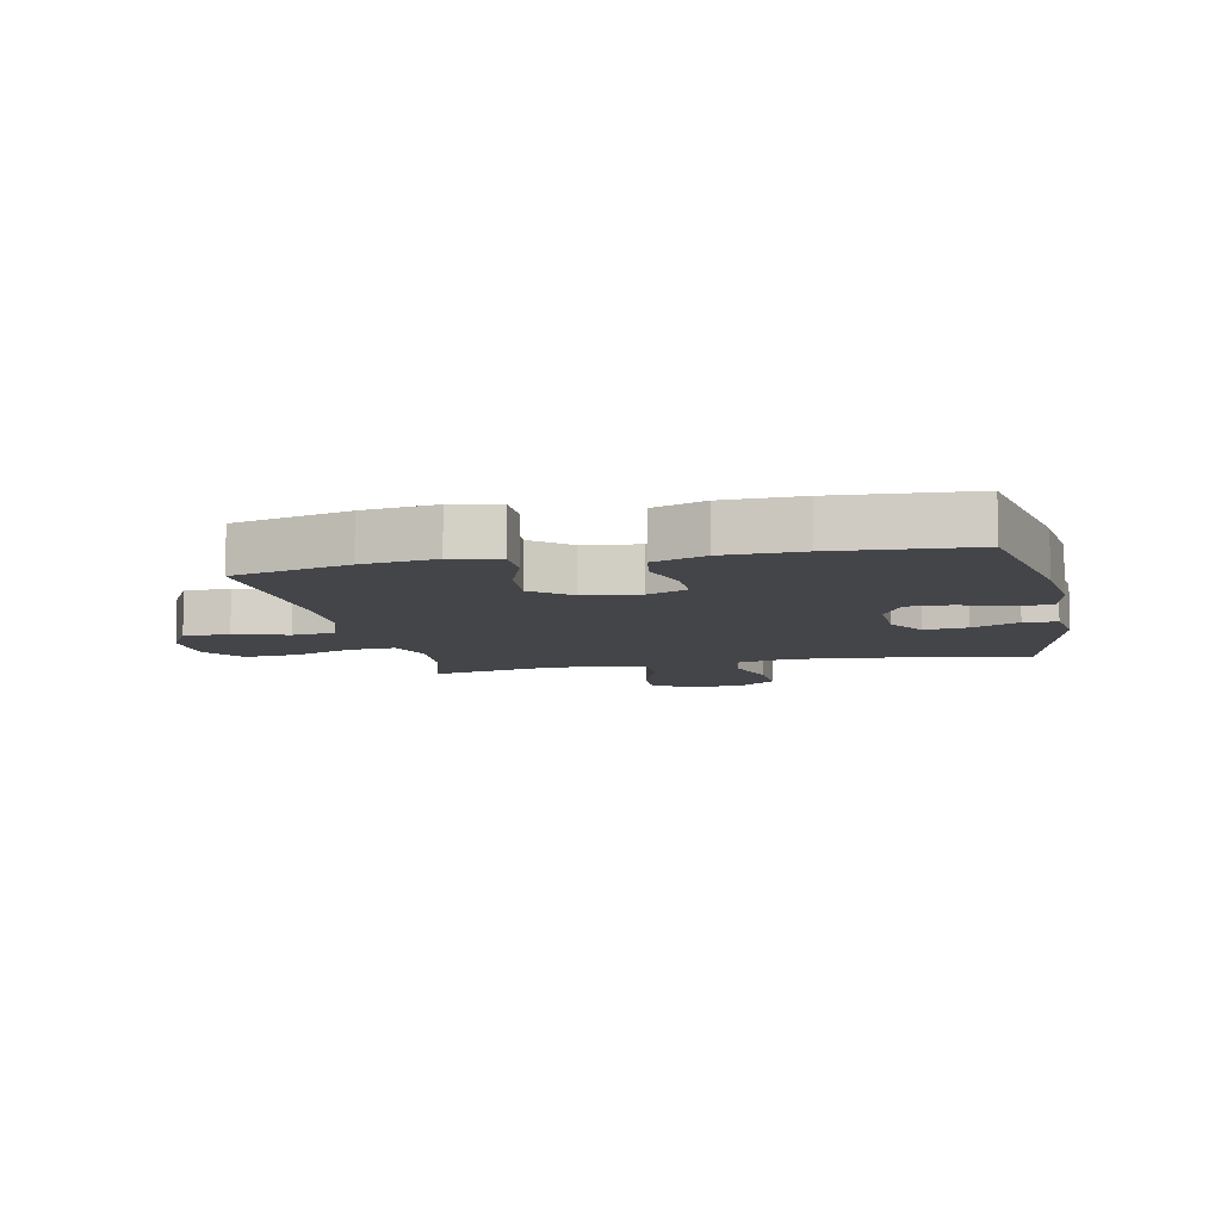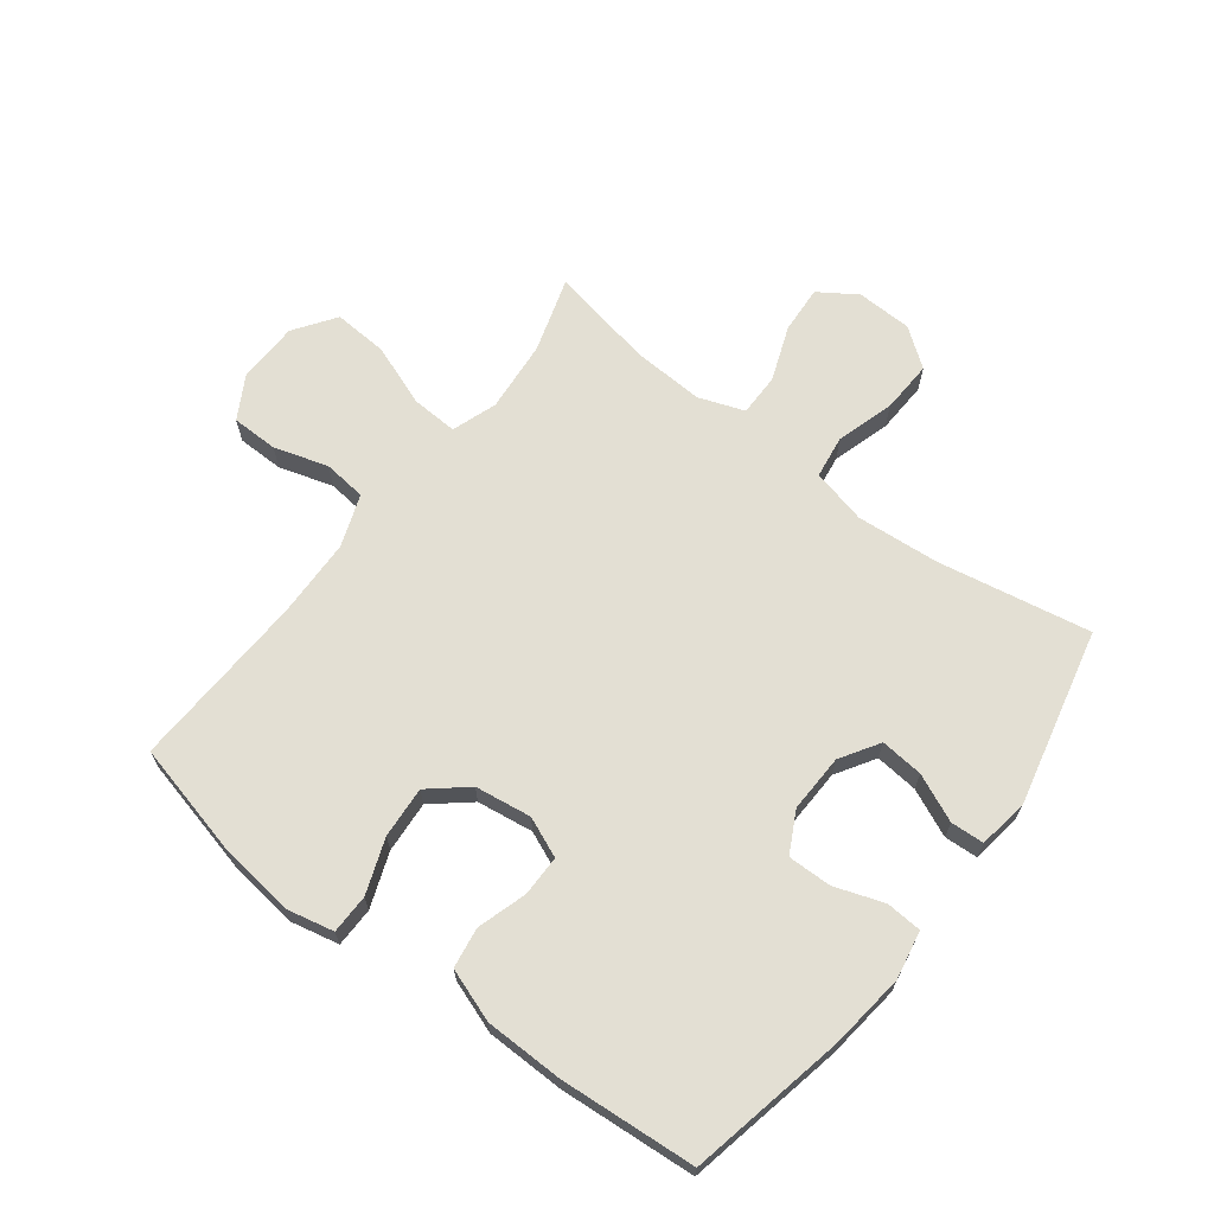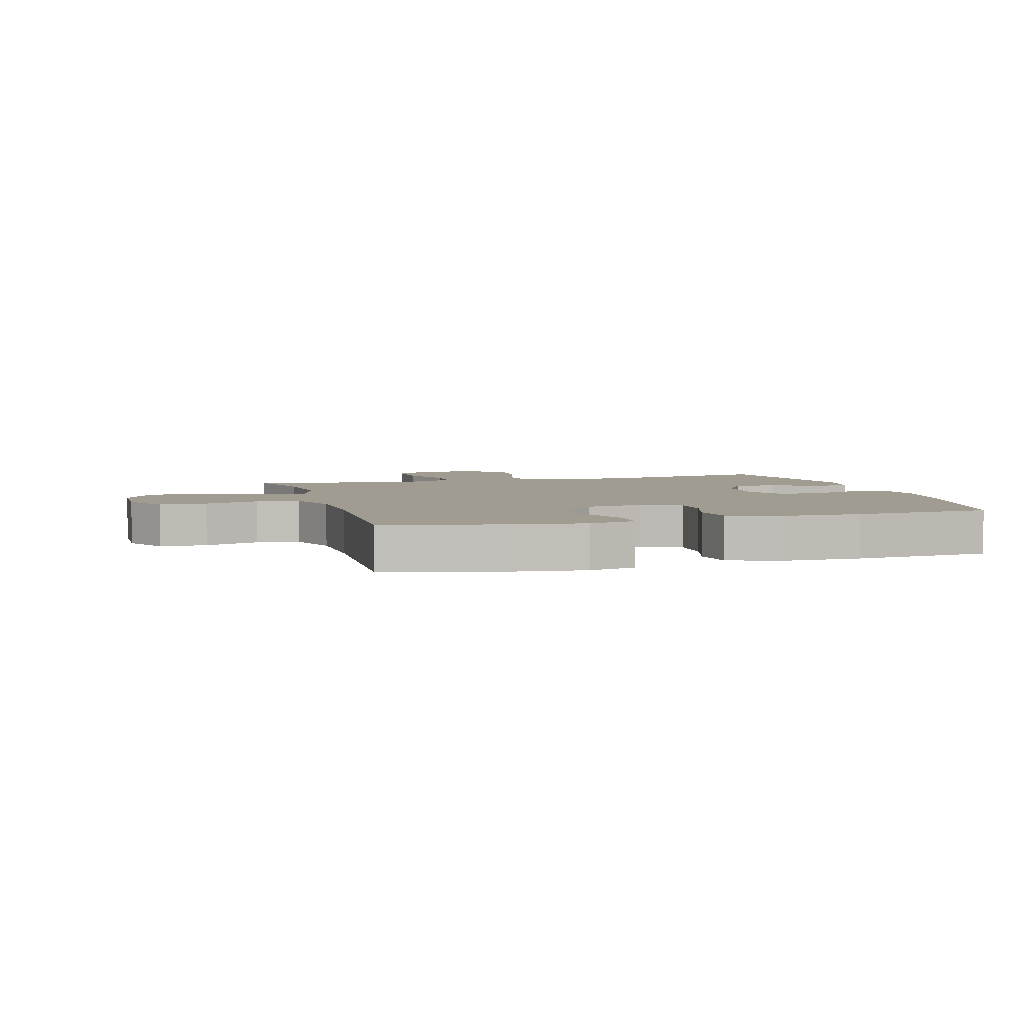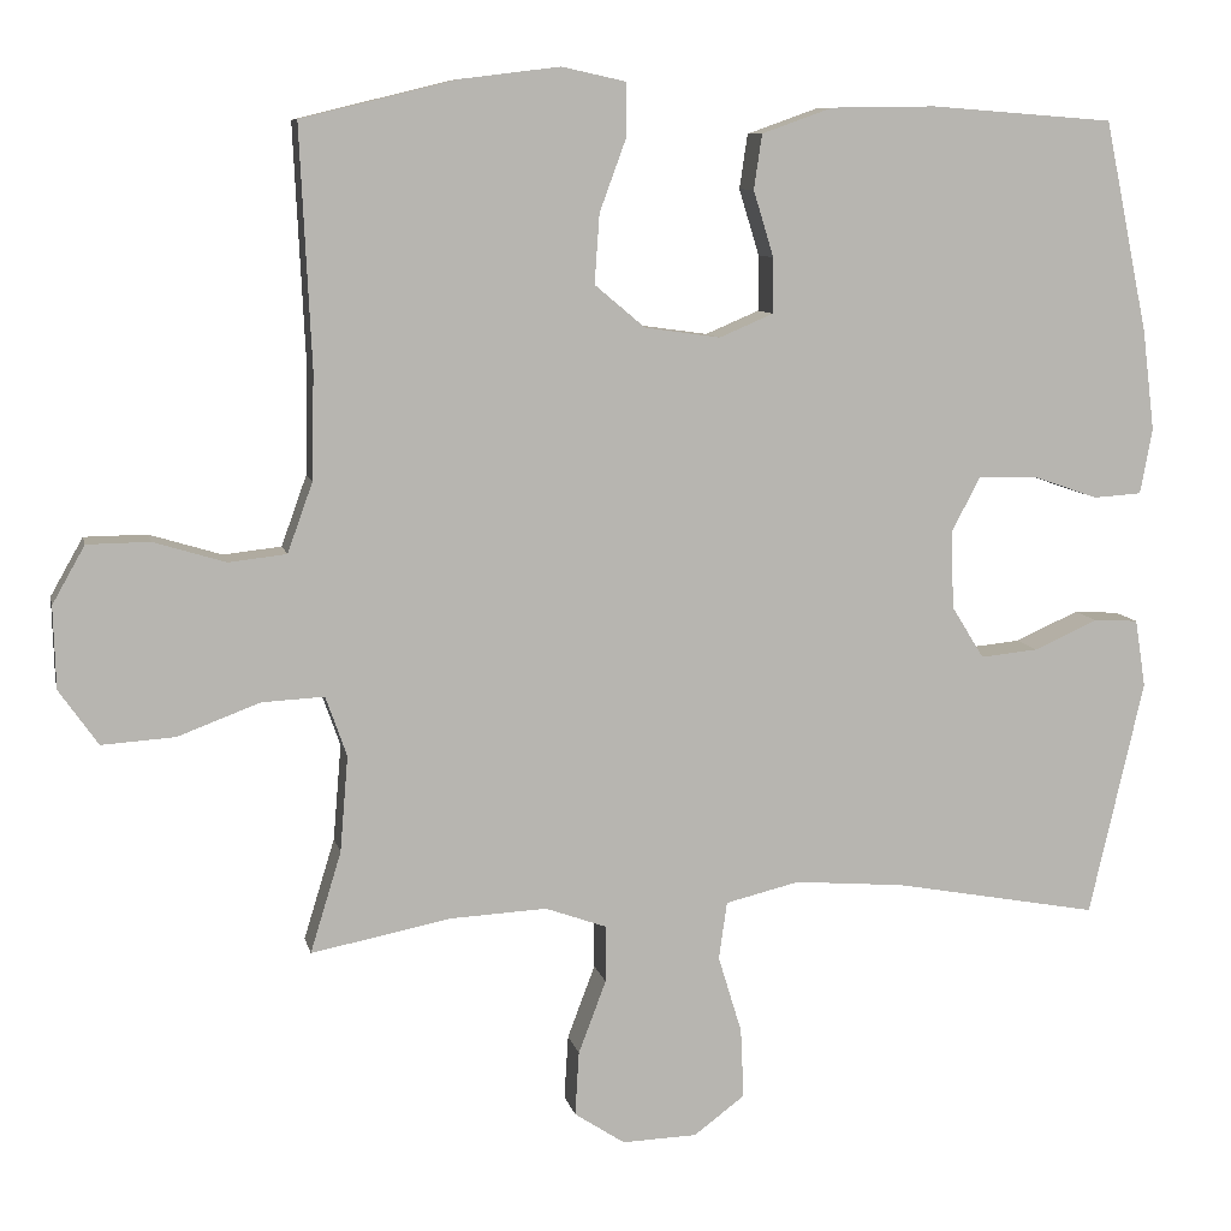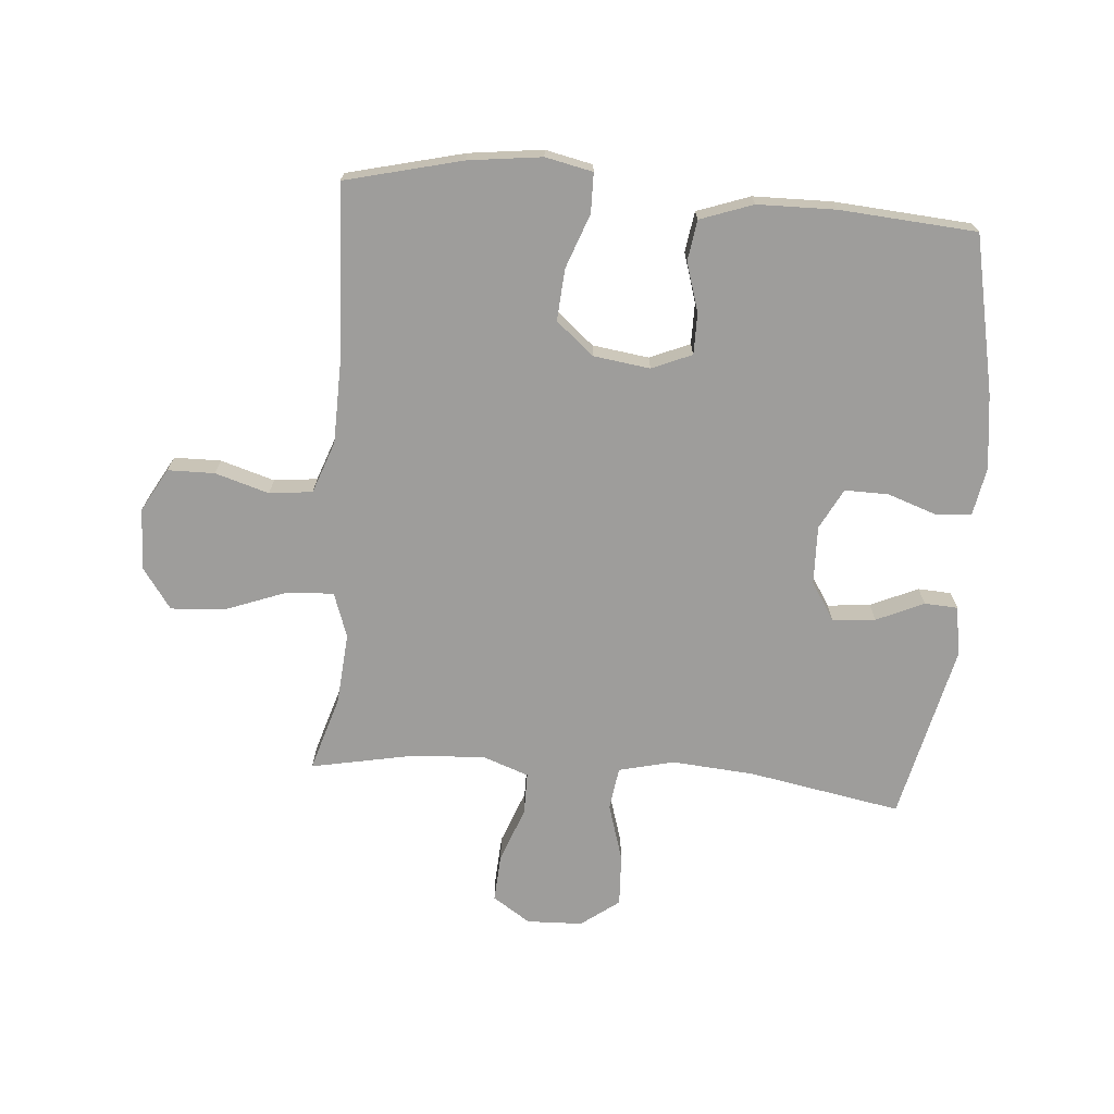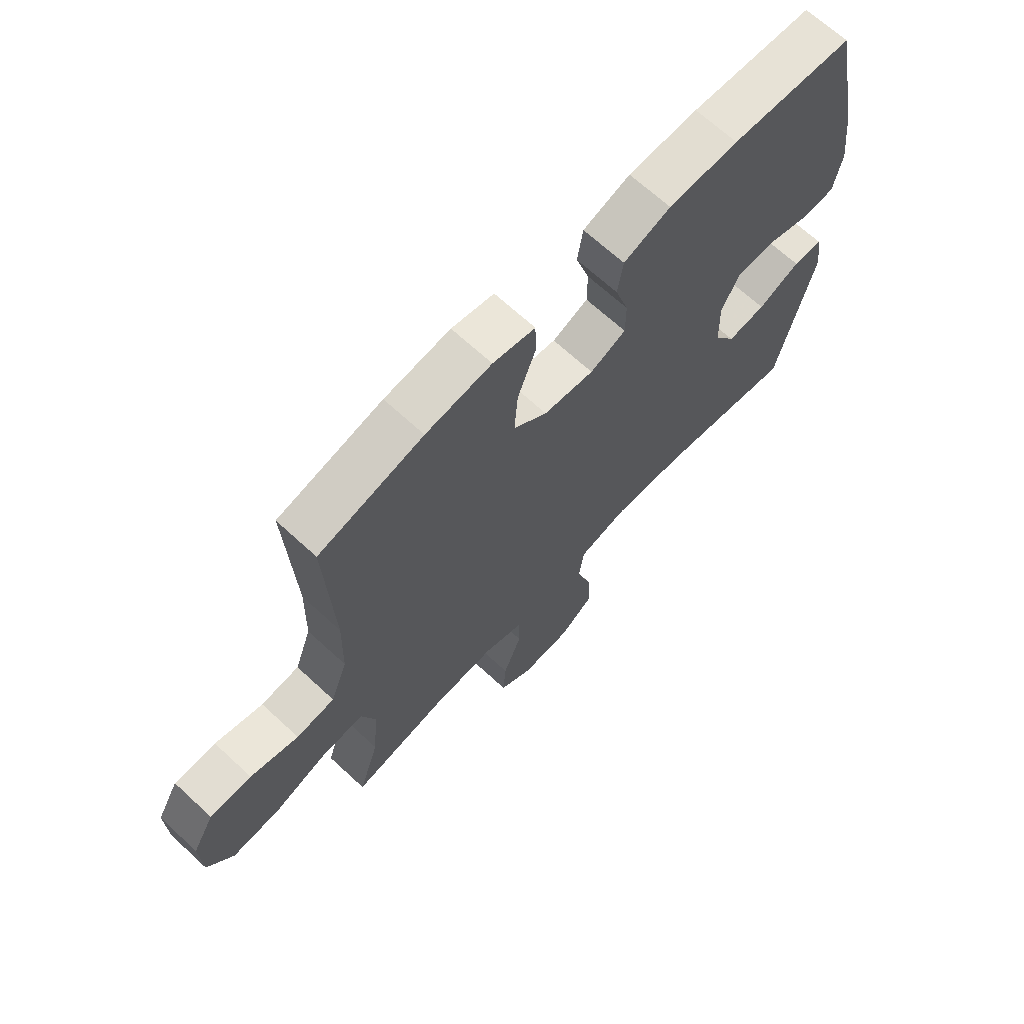
<metadata>
{"format":"obj","ext":"obj","renderer":"f3d","projection":"perspective","resolution":1024,"background":"white","views":[{"elev":-9.0,"azim":12.1,"up":"+Y"},{"elev":67.0,"azim":37.3,"up":"+Y"},{"elev":4.5,"azim":-16.2,"up":"+Y"},{"elev":8.9,"azim":-12.0,"up":"+Z"},{"elev":-70.5,"azim":-4.6,"up":"+Y"},{"elev":67.6,"azim":-47.2,"up":"+Z"}]}
</metadata>
<code>
v -0.5 0.07 0.5
v -0.308 0.07 0.547
v -0.187 0.07 0.562
v -0.109 0.07 0.545
v -0.108 0.07 0.48
v -0.141 0.07 0.39
v -0.147 0.07 0.305
v -0.085 0.07 0.253
v 0.008 0.07 0.24
v 0.074 0.07 0.268
v 0.074 0.07 0.336
v 0.049 0.07 0.417
v 0.059 0.07 0.484
v 0.146 0.07 0.515
v 0.275 0.07 0.517
v 0.5 0.07 0.5
v 0.554 0.07 0.24
v 0.569 0.07 0.117
v 0.554 0.07 0.037
v 0.495 0.07 0.033
v 0.414 0.07 0.061
v 0.342 0.07 0.062
v 0.307 0.07 -0.005
v 0.31 0.07 -0.101
v 0.35 0.07 -0.165
v 0.421 0.07 -0.158
v 0.499 0.07 -0.123
v 0.554 0.07 -0.126
v 0.567 0.07 -0.209
v 0.5 0.07 -0.5
v 0.248 0.07 -0.454
v 0.112 0.07 -0.443
v 0.021 0.07 -0.465
v 0.011 0.07 -0.536
v 0.04 0.07 -0.631
v 0.044 0.07 -0.717
v -0.019 0.07 -0.764
v -0.111 0.07 -0.767
v -0.173 0.07 -0.726
v -0.168 0.07 -0.647
v -0.134 0.07 -0.557
v -0.134 0.07 -0.487
v -0.209 0.07 -0.46
v -0.327 0.07 -0.466
v -0.5 0.07 -0.5
v -0.462 0.07 -0.376
v -0.452 0.07 -0.258
v -0.478 0.07 -0.184
v -0.555 0.07 -0.188
v -0.656 0.07 -0.226
v -0.746 0.07 -0.232
v -0.794 0.07 -0.164
v -0.797 0.07 -0.063
v -0.757 0.07 0.008
v -0.68 0.07 0.009
v -0.591 0.07 -0.018
v -0.52 0.07 -0.01
v -0.489 0.07 0.076
v -0.486 0.07 0.207
v -0.5 0 0.5
v -0.308 0 0.547
v -0.187 0 0.562
v -0.109 0 0.545
v -0.108 0 0.48
v -0.141 0 0.39
v -0.147 0 0.305
v -0.085 0 0.253
v 0.008 0 0.24
v 0.074 0 0.268
v 0.074 0 0.336
v 0.049 0 0.417
v 0.059 0 0.484
v 0.146 0 0.515
v 0.275 0 0.517
v 0.5 0 0.5
v 0.554 0 0.24
v 0.569 0 0.117
v 0.554 0 0.037
v 0.495 0 0.033
v 0.414 0 0.061
v 0.342 0 0.062
v 0.307 0 -0.005
v 0.31 0 -0.101
v 0.35 0 -0.165
v 0.421 0 -0.158
v 0.499 0 -0.123
v 0.554 0 -0.126
v 0.567 0 -0.209
v 0.5 0 -0.5
v 0.248 0 -0.454
v 0.112 0 -0.443
v 0.021 0 -0.465
v 0.011 0 -0.536
v 0.04 0 -0.631
v 0.044 0 -0.717
v -0.019 0 -0.764
v -0.111 0 -0.767
v -0.173 0 -0.726
v -0.168 0 -0.647
v -0.134 0 -0.557
v -0.134 0 -0.487
v -0.209 0 -0.46
v -0.327 0 -0.466
v -0.5 0 -0.5
v -0.462 0 -0.376
v -0.452 0 -0.258
v -0.478 0 -0.184
v -0.555 0 -0.188
v -0.656 0 -0.226
v -0.746 0 -0.232
v -0.794 0 -0.164
v -0.797 0 -0.063
v -0.757 0 0.008
v -0.68 0 0.009
v -0.591 0 -0.018
v -0.52 0 -0.01
v -0.489 0 0.076
v -0.486 0 0.207
f 53 54 55 56
f 53 56 57
f 52 53 57
f 49 50 51 52
f 48 49 52 57
f 47 48 57 58
f 44 45 46
f 43 44 46 47
f 42 43 47 58
f 38 39 40 41
f 38 41 42
f 37 38 42
f 34 35 36 37
f 34 37 42
f 33 34 42 58
f 28 29 30 31
f 26 27 28 31
f 25 26 31 32
f 24 25 32 33
f 18 19 20 21
f 18 21 22
f 17 18 22
f 16 17 22
f 15 16 22 23
f 11 12 13 14
f 10 11 14 15
f 3 4 5 6
f 3 6 7
f 59 1 2 3
f 59 3 7
f 58 59 7 8
f 33 58 8 9
f 24 33 9 10
f 10 15 23 24
f 115 114 113 112
f 116 115 112
f 116 112 111
f 111 110 109 108
f 116 111 108 107
f 117 116 107 106
f 105 104 103
f 106 105 103 102
f 117 106 102 101
f 100 99 98 97
f 101 100 97
f 101 97 96
f 96 95 94 93
f 101 96 93
f 117 101 93 92
f 90 89 88 87
f 90 87 86 85
f 91 90 85 84
f 92 91 84 83
f 80 79 78 77
f 81 80 77
f 81 77 76
f 81 76 75
f 82 81 75 74
f 73 72 71 70
f 74 73 70 69
f 65 64 63 62
f 66 65 62
f 62 61 60 118
f 66 62 118
f 67 66 118 117
f 68 67 117 92
f 69 68 92 83
f 83 82 74 69
f 1 60 61 2
f 2 61 62 3
f 3 62 63 4
f 4 63 64 5
f 5 64 65 6
f 6 65 66 7
f 7 66 67 8
f 8 67 68 9
f 9 68 69 10
f 10 69 70 11
f 11 70 71 12
f 12 71 72 13
f 13 72 73 14
f 14 73 74 15
f 15 74 75 16
f 16 75 76 17
f 17 76 77 18
f 18 77 78 19
f 19 78 79 20
f 20 79 80 21
f 21 80 81 22
f 22 81 82 23
f 23 82 83 24
f 24 83 84 25
f 25 84 85 26
f 26 85 86 27
f 27 86 87 28
f 28 87 88 29
f 29 88 89 30
f 30 89 90 31
f 31 90 91 32
f 32 91 92 33
f 33 92 93 34
f 34 93 94 35
f 35 94 95 36
f 36 95 96 37
f 37 96 97 38
f 38 97 98 39
f 39 98 99 40
f 40 99 100 41
f 41 100 101 42
f 42 101 102 43
f 43 102 103 44
f 44 103 104 45
f 45 104 105 46
f 46 105 106 47
f 47 106 107 48
f 48 107 108 49
f 49 108 109 50
f 50 109 110 51
f 51 110 111 52
f 52 111 112 53
f 53 112 113 54
f 54 113 114 55
f 55 114 115 56
f 56 115 116 57
f 57 116 117 58
f 58 117 118 59
f 59 118 60 1

</code>
